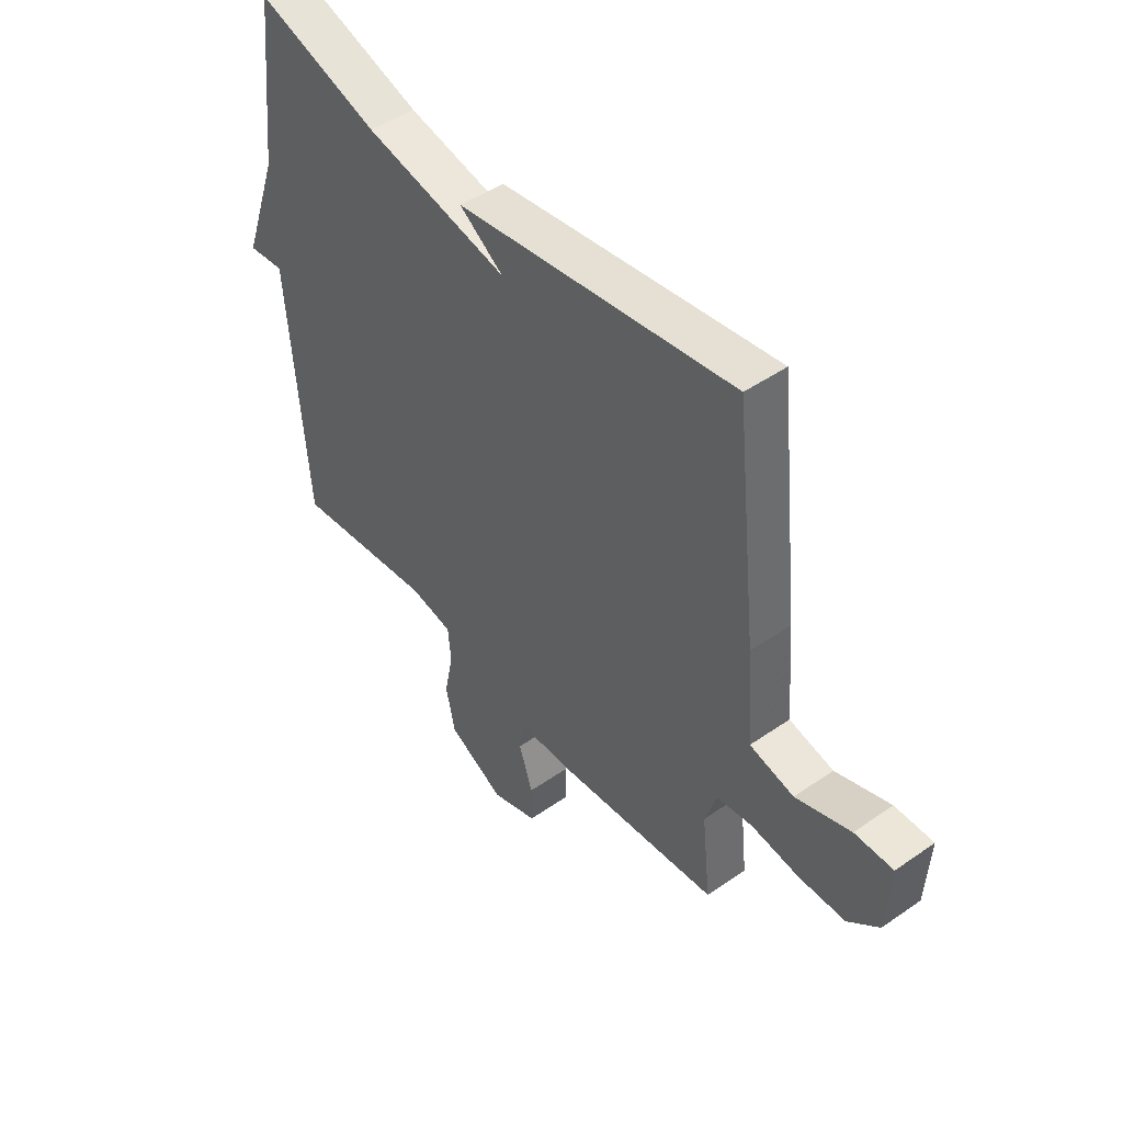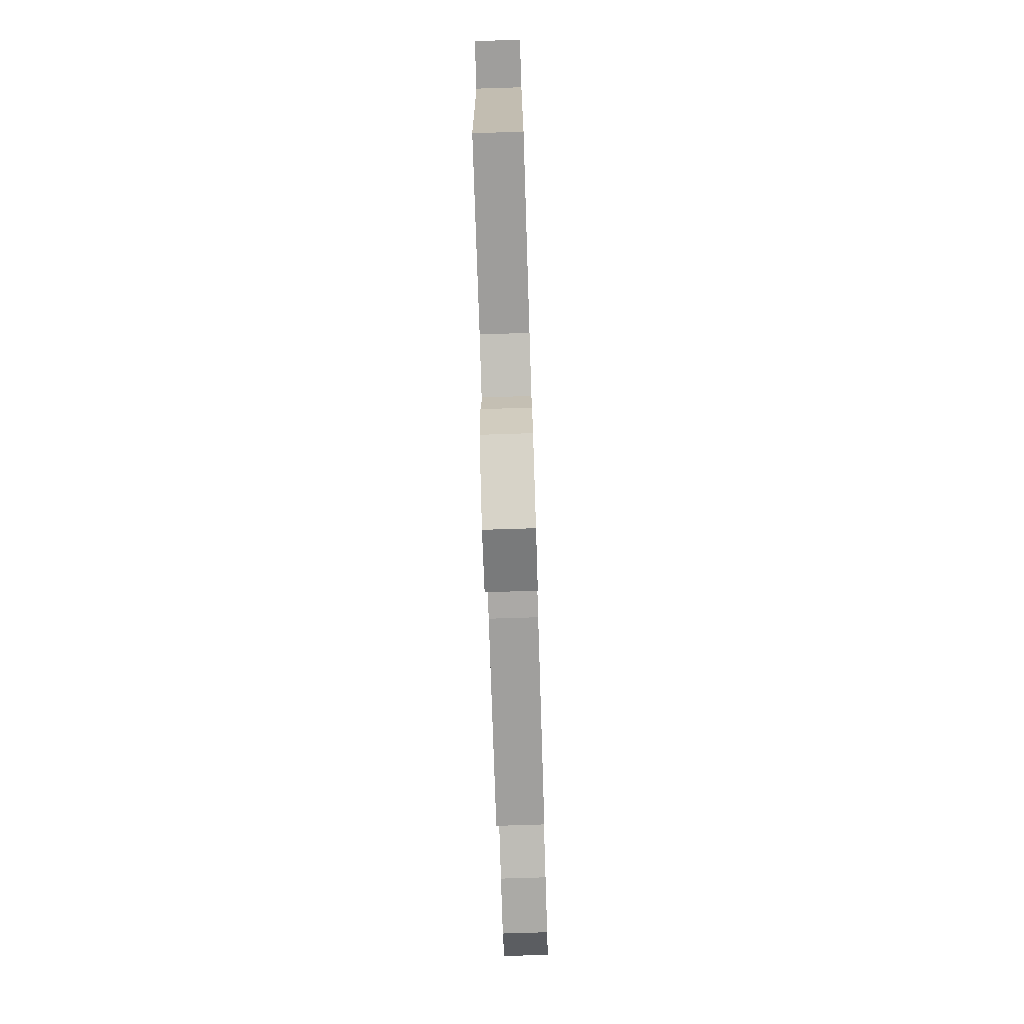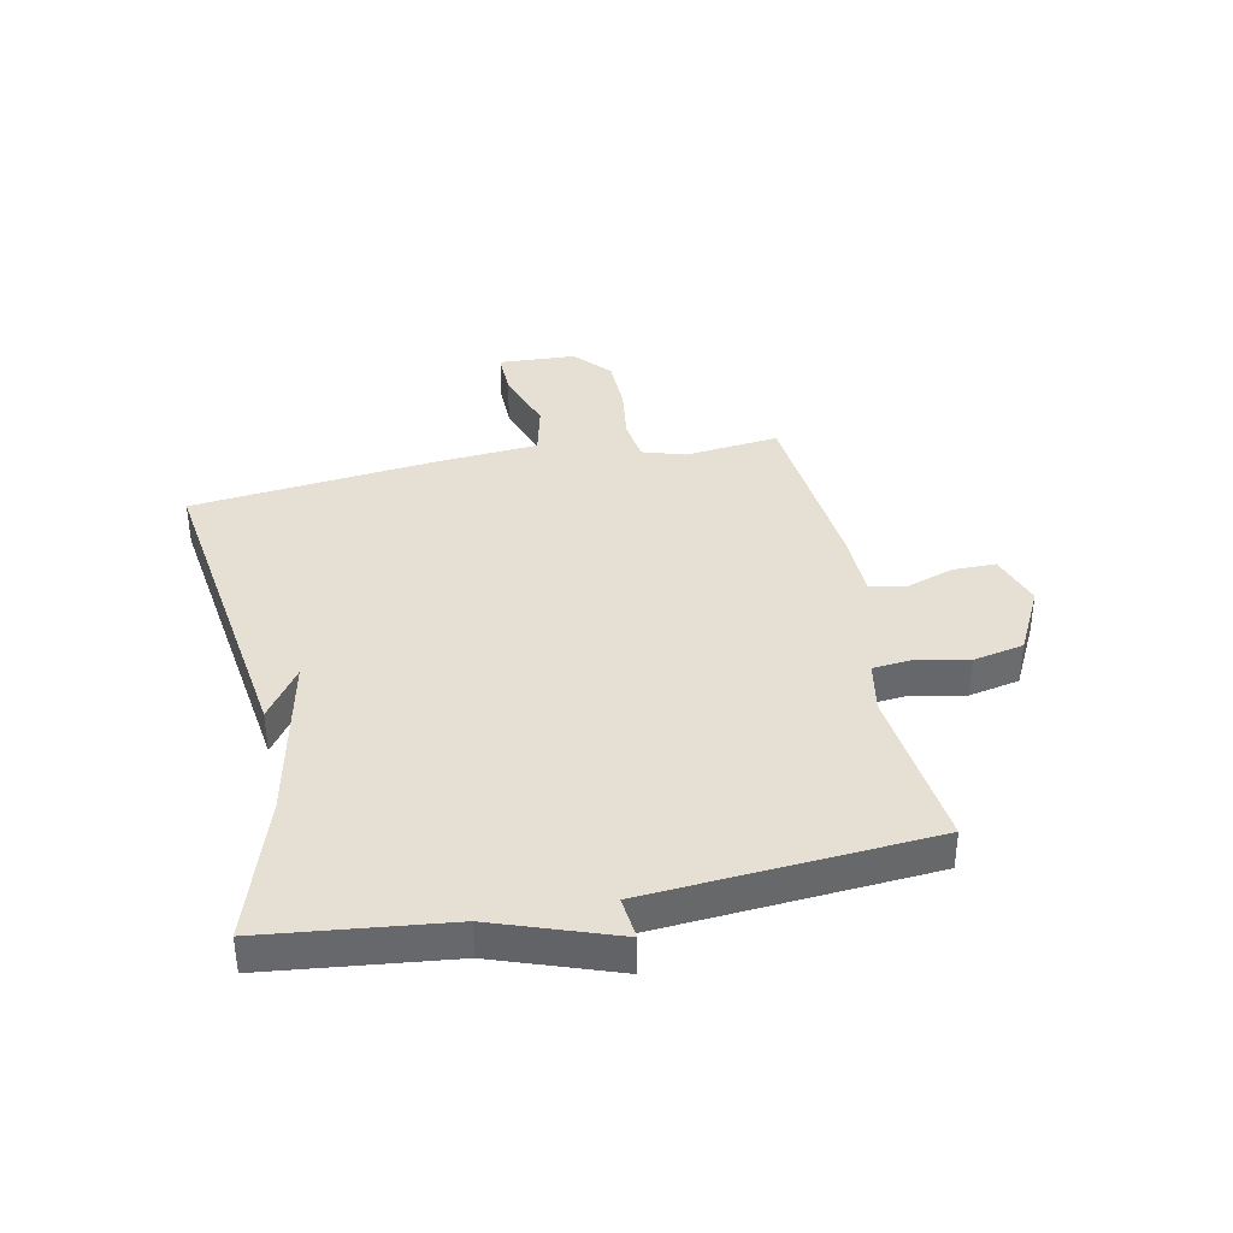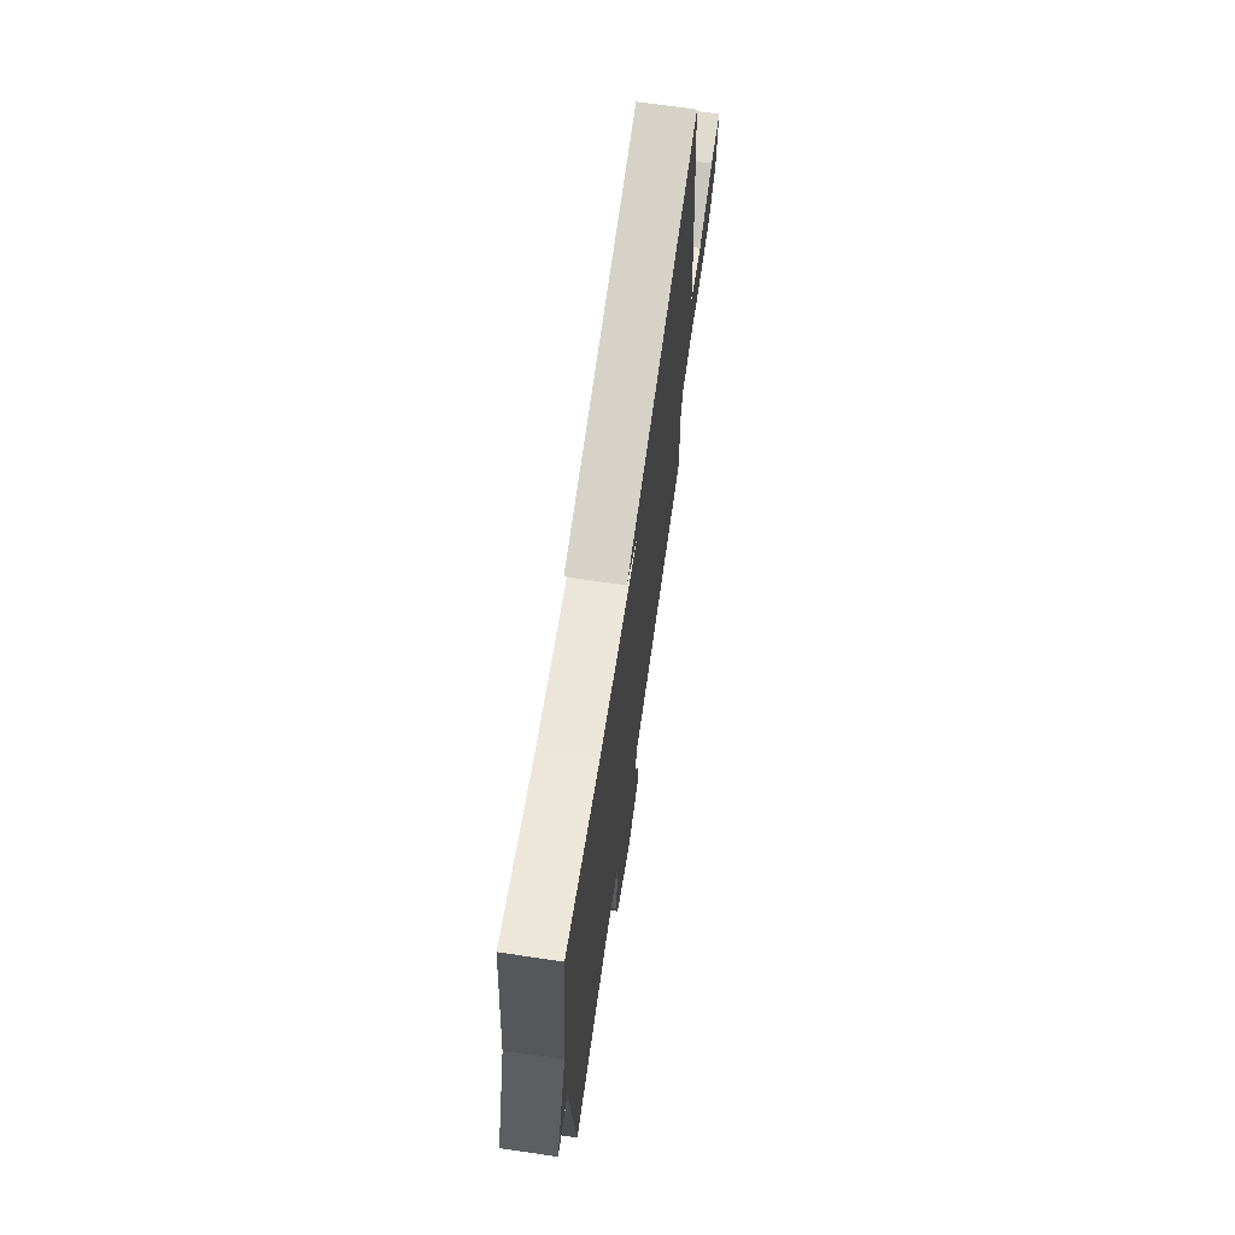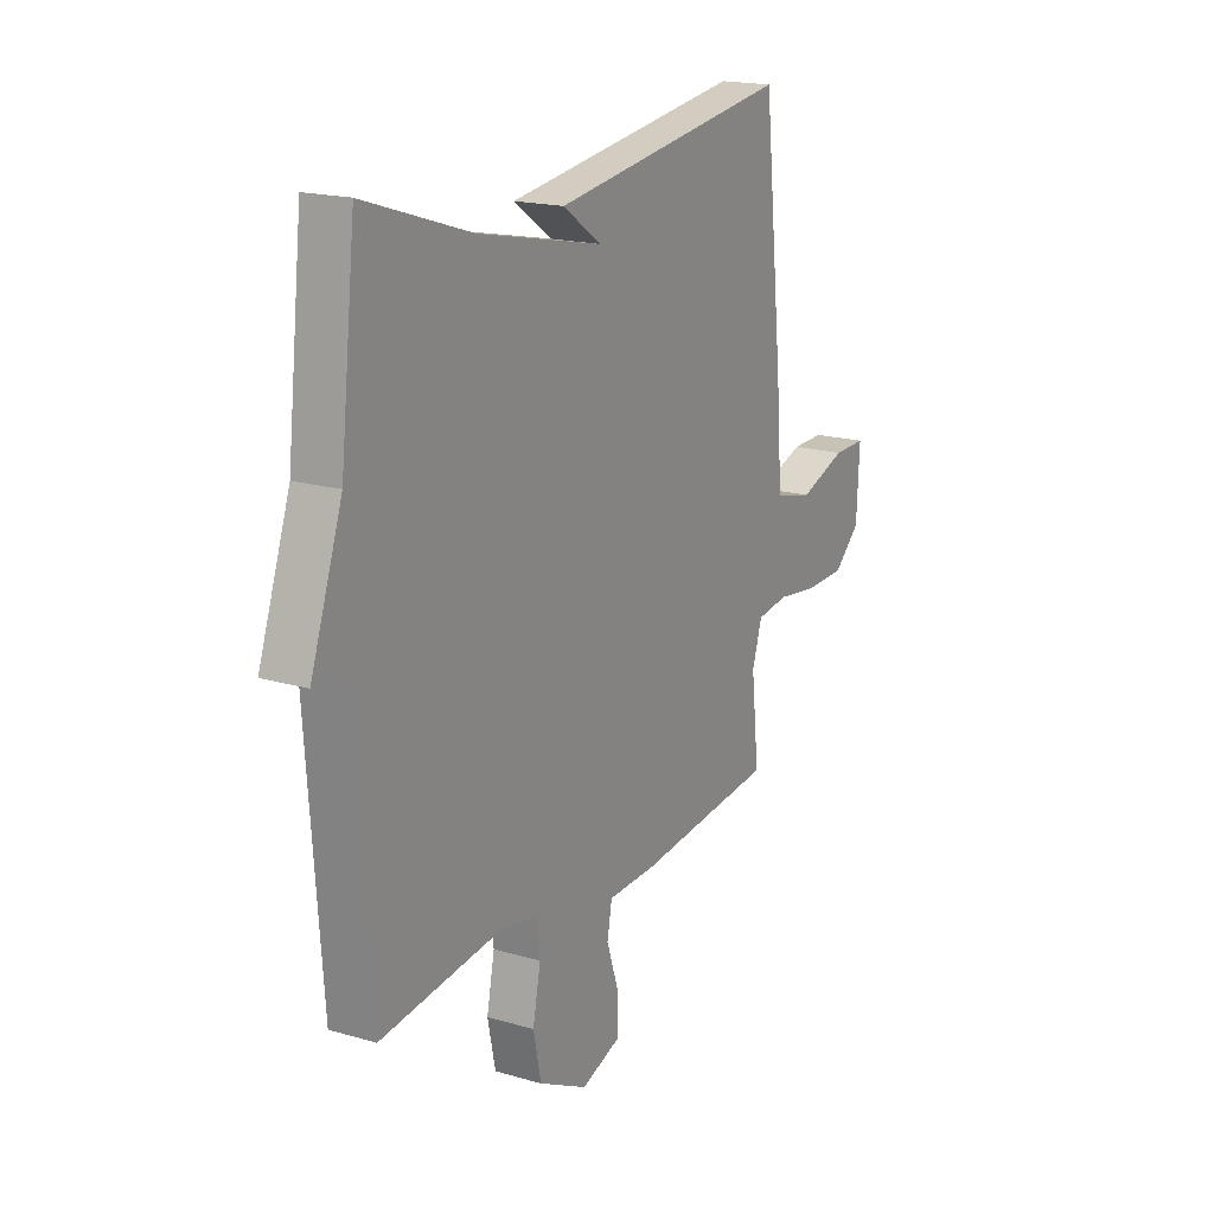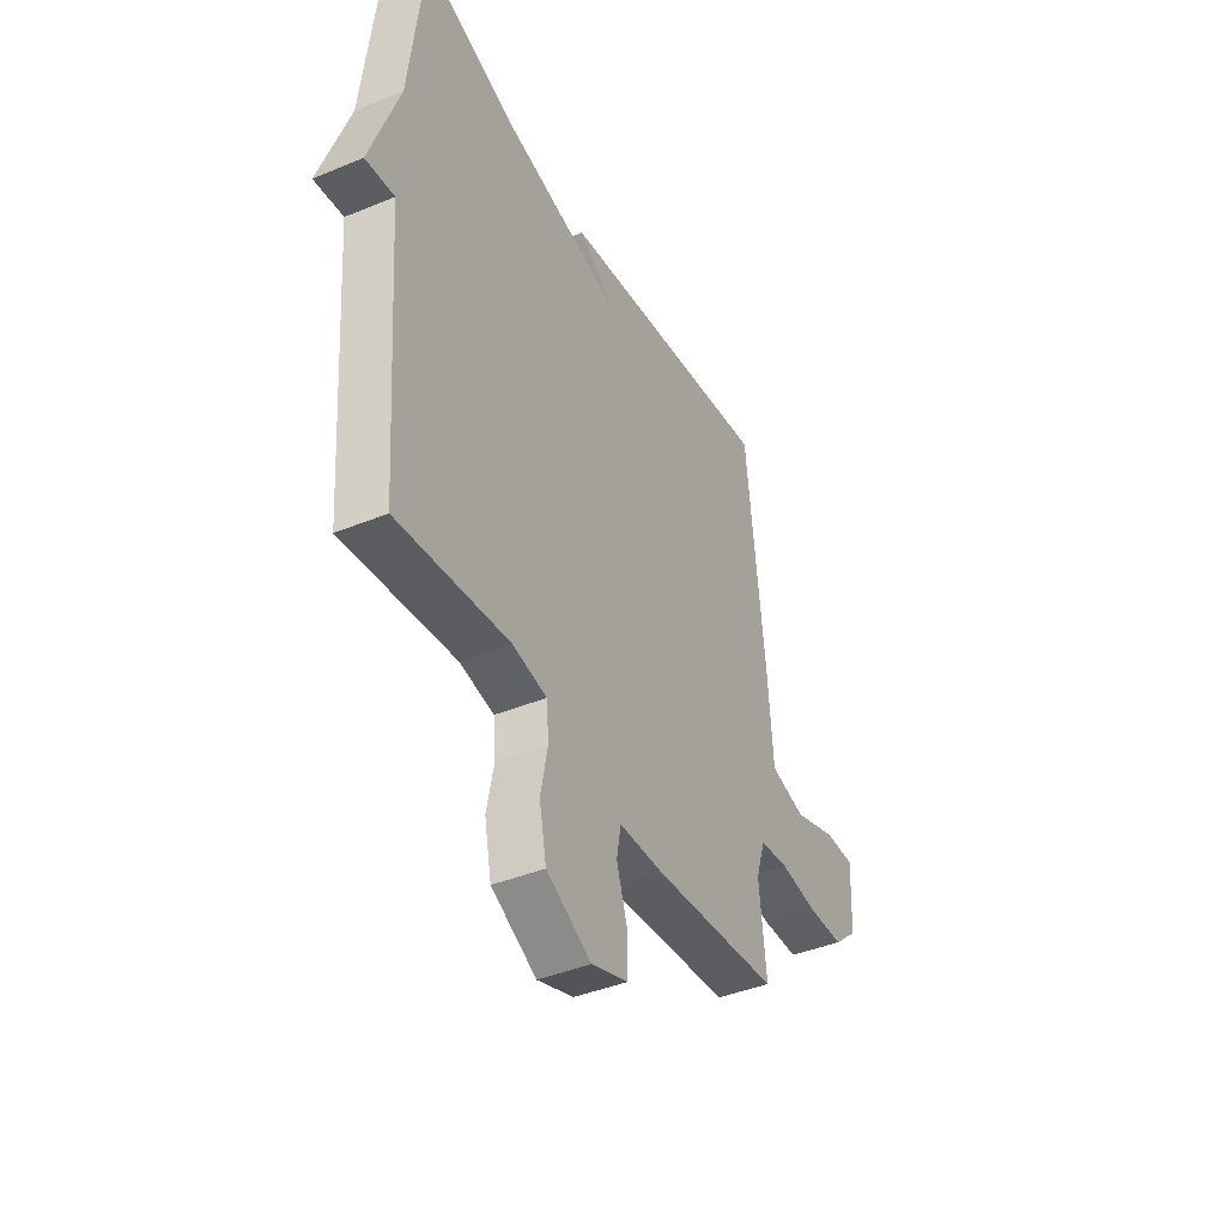
<metadata>
{"format":"obj","ext":"obj","renderer":"f3d","projection":"perspective","resolution":1024,"background":"white","views":[{"elev":47.2,"azim":-128.2,"up":"+Z"},{"elev":-77.1,"azim":91.8,"up":"+Z"},{"elev":38.0,"azim":78.4,"up":"+Y"},{"elev":69.6,"azim":98.3,"up":"+Z"},{"elev":18.3,"azim":119.4,"up":"+Z"},{"elev":-41.6,"azim":116.4,"up":"+Z"}]}
</metadata>
<code>
v -0.5 0.07 0.5
v 0.055 0.07 0.421
v -0.033 0.07 0.36
v 0.255 0.07 0.421
v 0.5 0.07 0.5
v 0.536 0.07 0.186
v 0.609 0.07 -0.022
v 0.536 0.07 -0.014
v 0.5 0.07 -0.5
v 0.218 0.07 -0.467
v 0.131 0.07 -0.483
v 0.125 0.07 -0.549
v 0.143 0.07 -0.639
v 0.125 0.07 -0.726
v 0.011 0.07 -0.784
v -0.081 0.07 -0.752
v -0.081 0.07 -0.679
v -0.053 0.07 -0.595
v -0.064 0.07 -0.535
v -0.178 0.07 -0.532
v -0.5 0.07 -0.5
v -0.482 0.07 -0.338
v -0.505 0.07 -0.265
v -0.578 0.07 -0.255
v -0.674 0.07 -0.268
v -0.767 0.07 -0.266
v -0.829 0.07 -0.211
v -0.836 0.07 -0.078
v -0.759 0.07 -0.079
v -0.649 0.07 -0.117
v -0.56 0.07 -0.096
v -0.546 0.07 0.081
v -0.5 0 0.5
v 0.055 0 0.421
v -0.033 0 0.36
v 0.255 0 0.421
v 0.5 0 0.5
v 0.536 0 0.186
v 0.609 0 -0.022
v 0.536 0 -0.014
v 0.5 0 -0.5
v 0.218 0 -0.467
v 0.131 0 -0.483
v 0.125 0 -0.549
v 0.143 0 -0.639
v 0.125 0 -0.726
v 0.011 0 -0.784
v -0.081 0 -0.752
v -0.081 0 -0.679
v -0.053 0 -0.595
v -0.064 0 -0.535
v -0.178 0 -0.532
v -0.5 0 -0.5
v -0.482 0 -0.338
v -0.505 0 -0.265
v -0.578 0 -0.255
v -0.674 0 -0.268
v -0.767 0 -0.266
v -0.829 0 -0.211
v -0.836 0 -0.078
v -0.759 0 -0.079
v -0.649 0 -0.117
v -0.56 0 -0.096
v -0.546 0 0.081
f 31 32 1
f 28 29 30
f 27 28 30
f 26 27 30
f 25 26 30
f 24 25 30
f 23 24 30 31
f 19 20 21 22
f 19 22 23
f 16 17 18
f 15 16 18
f 14 15 18
f 13 14 18
f 12 13 18
f 11 12 18 19
f 8 9 10
f 8 10 11
f 6 7 8
f 19 23 31
f 11 19 31
f 8 11 31
f 6 8 31
f 5 6 31
f 4 5 31
f 3 4 31
f 3 31 1
f 1 2 3
f 33 64 63
f 62 61 60
f 62 60 59
f 62 59 58
f 62 58 57
f 62 57 56
f 63 62 56 55
f 54 53 52 51
f 55 54 51
f 50 49 48
f 50 48 47
f 50 47 46
f 50 46 45
f 50 45 44
f 51 50 44 43
f 42 41 40
f 43 42 40
f 40 39 38
f 63 55 51
f 63 51 43
f 63 43 40
f 63 40 38
f 63 38 37
f 63 37 36
f 63 36 35
f 33 63 35
f 35 34 33
f 1 33 34 2
f 2 34 35 3
f 3 35 36 4
f 4 36 37 5
f 5 37 38 6
f 6 38 39 7
f 7 39 40 8
f 8 40 41 9
f 9 41 42 10
f 10 42 43 11
f 11 43 44 12
f 12 44 45 13
f 13 45 46 14
f 14 46 47 15
f 15 47 48 16
f 16 48 49 17
f 17 49 50 18
f 18 50 51 19
f 19 51 52 20
f 20 52 53 21
f 21 53 54 22
f 22 54 55 23
f 23 55 56 24
f 24 56 57 25
f 25 57 58 26
f 26 58 59 27
f 27 59 60 28
f 28 60 61 29
f 29 61 62 30
f 30 62 63 31
f 31 63 64 32
f 32 64 33 1

</code>
